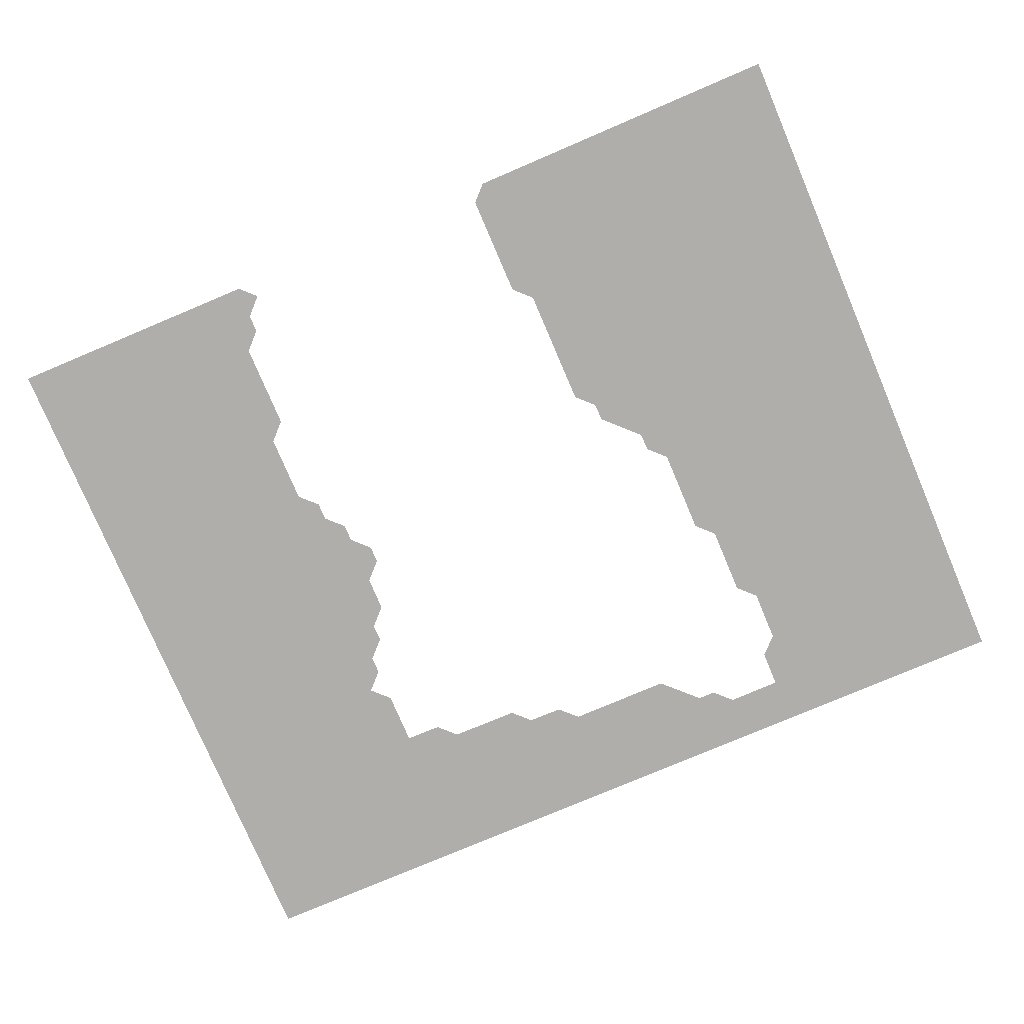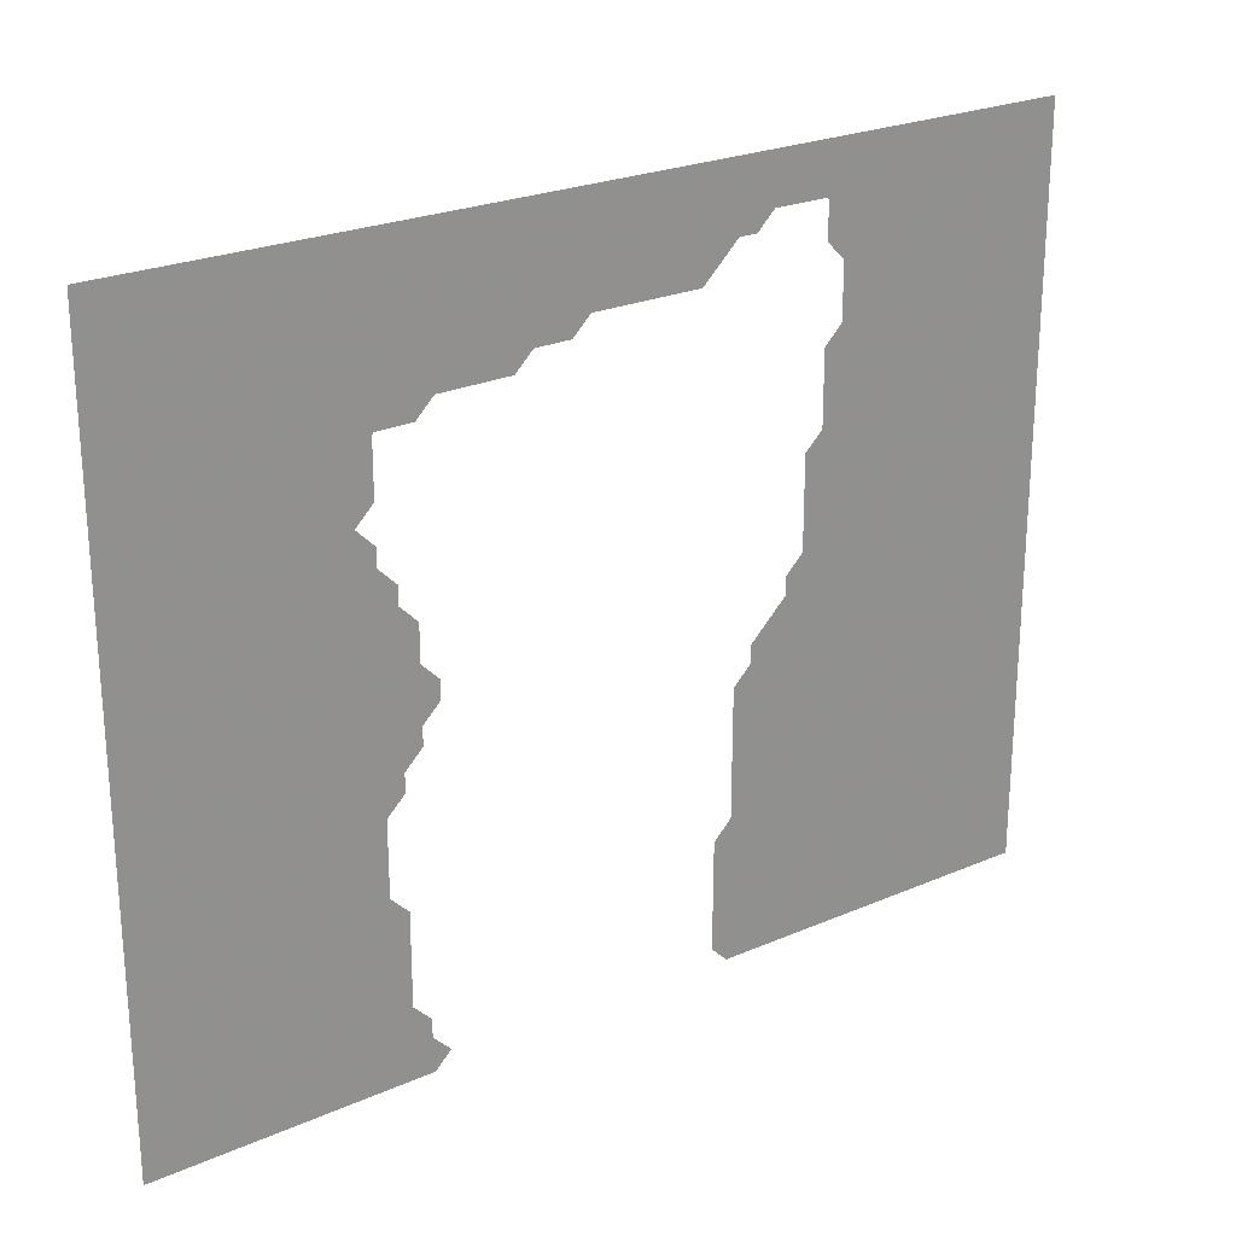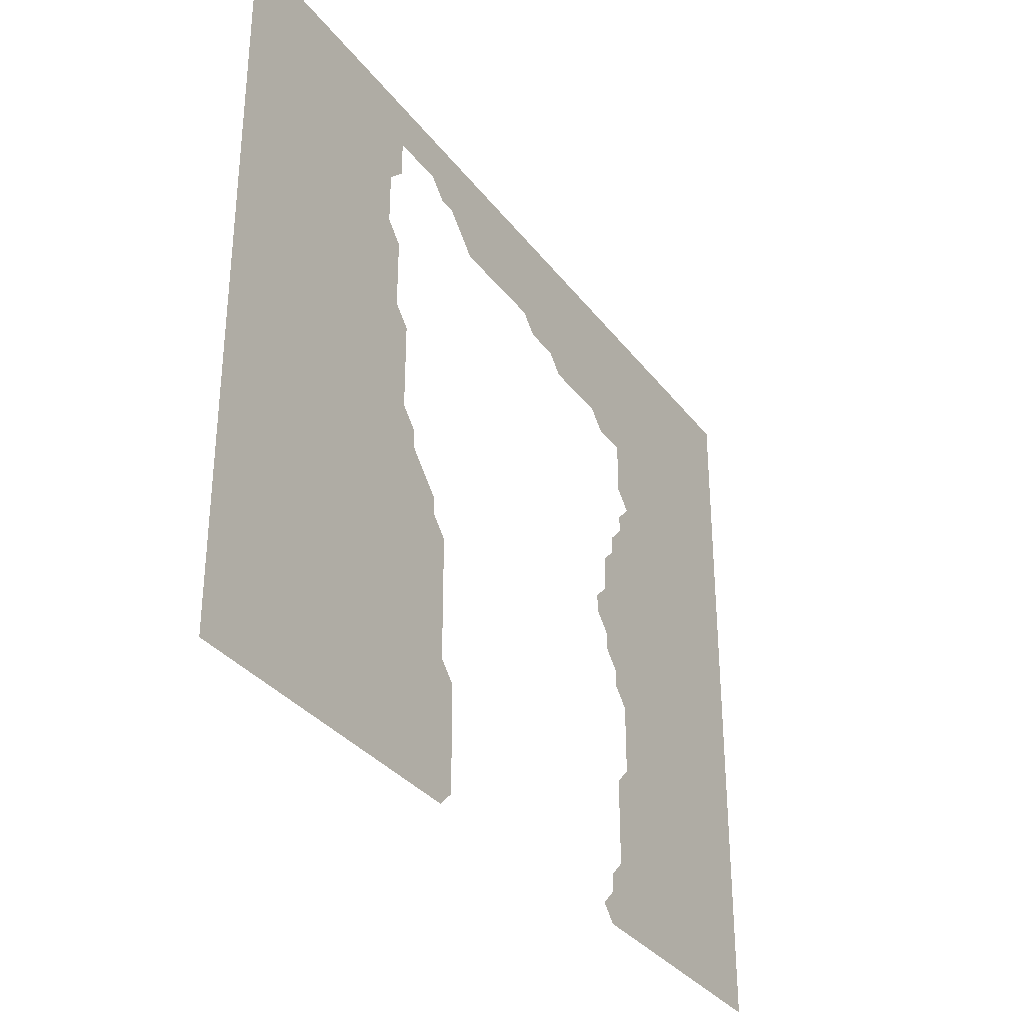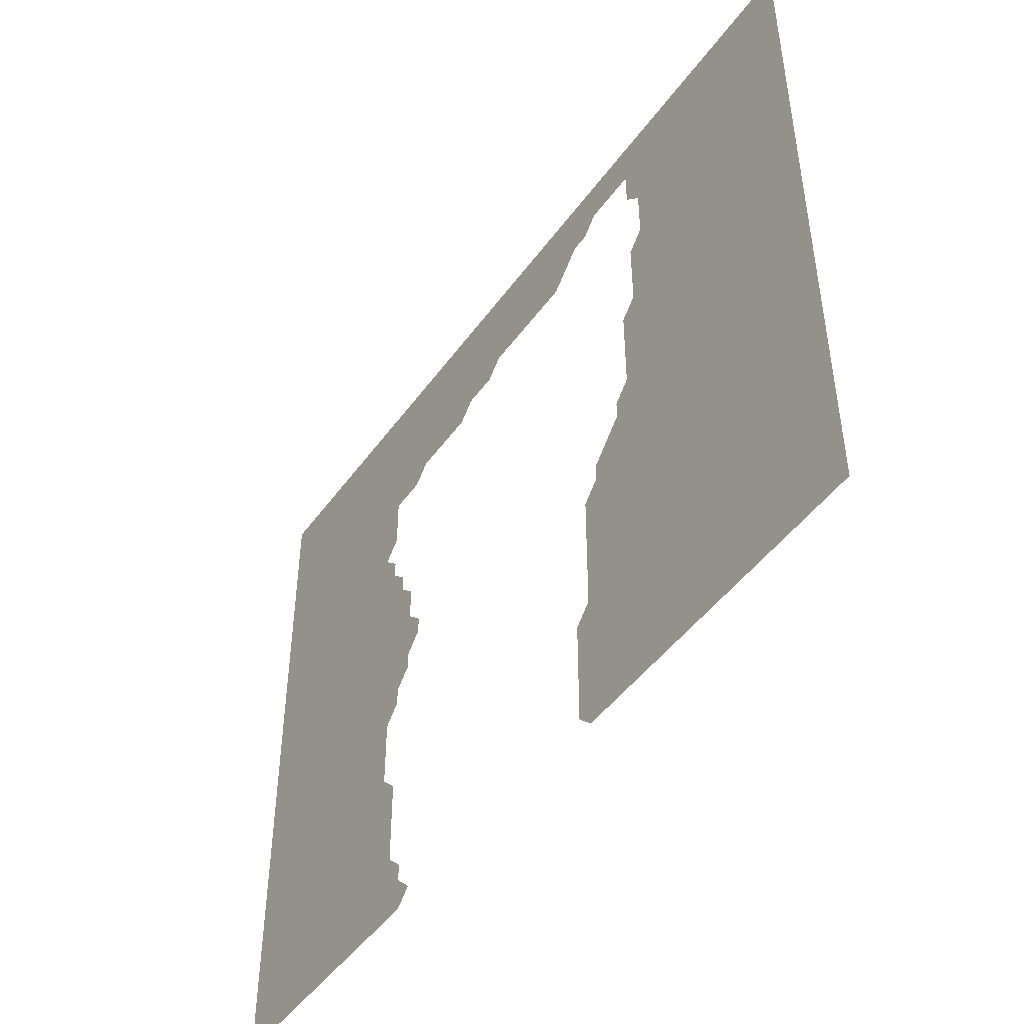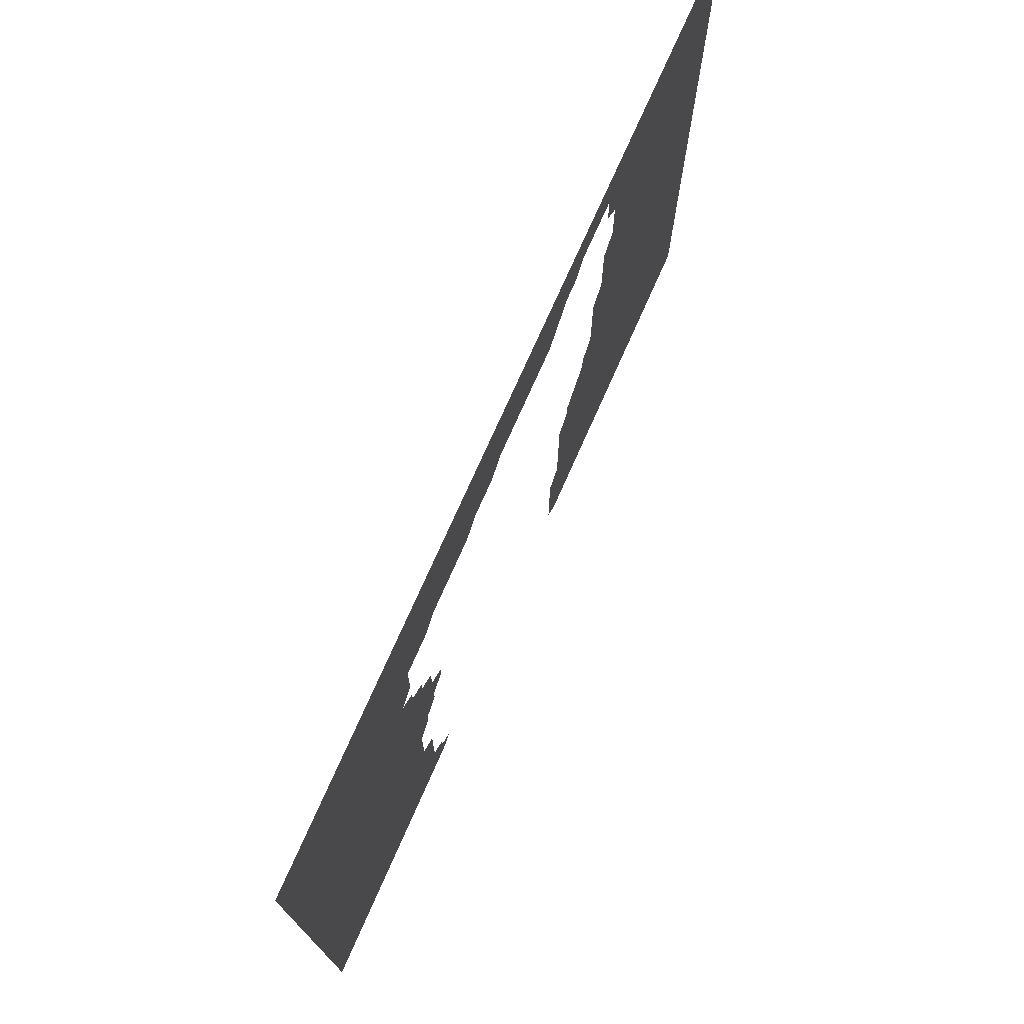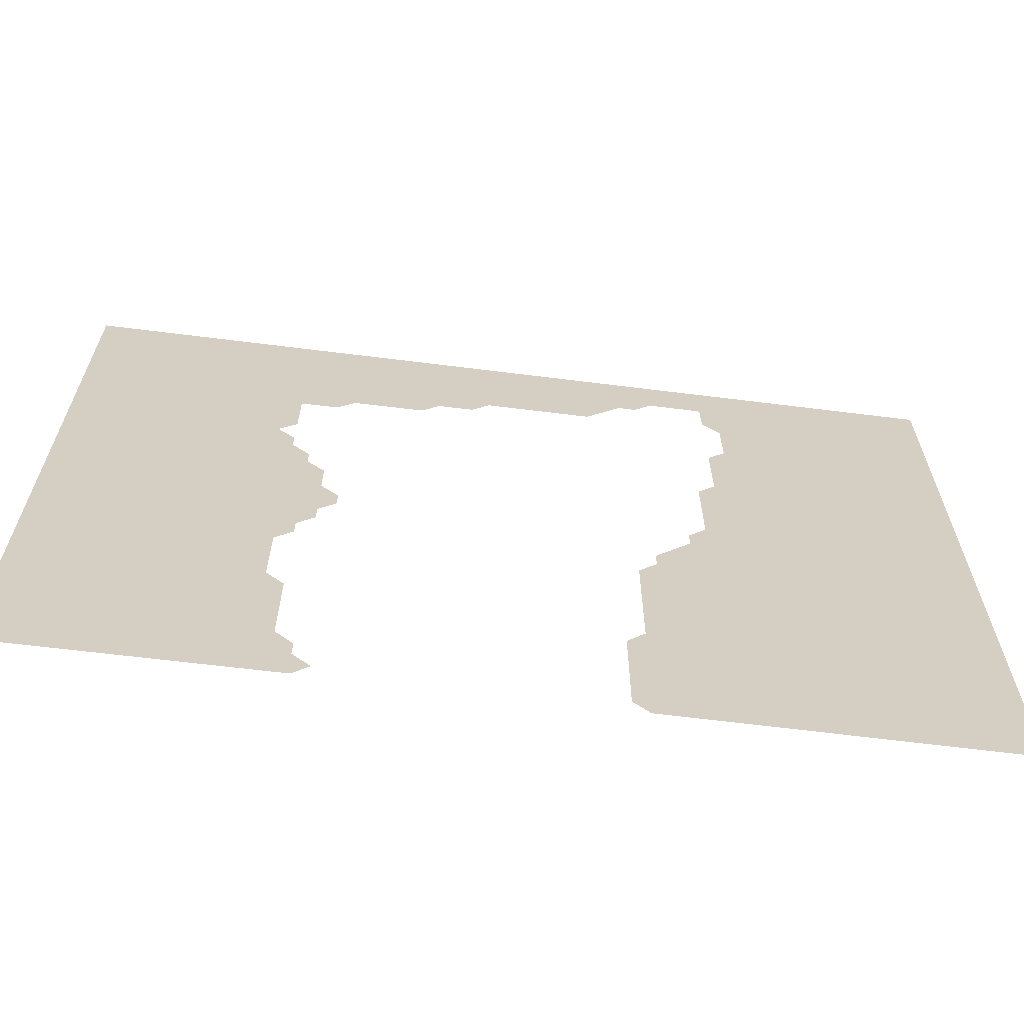
<metadata>
{"format":"obj","ext":"obj","renderer":"f3d","projection":"perspective","resolution":1024,"background":"white","views":[{"elev":-77.8,"azim":23.0,"up":"+Z"},{"elev":24.3,"azim":-35.7,"up":"+Y"},{"elev":-33.0,"azim":121.1,"up":"+Y"},{"elev":-47.0,"azim":56.1,"up":"+Y"},{"elev":74.4,"azim":-66.1,"up":"+Y"},{"elev":-64.7,"azim":-7.2,"up":"+Y"}]}
</metadata>
<code>
v 0 10.05 37.8
v 15 10.1 37.8
v 15.9 11 37.8
v 15 11.9 37.8
v 14.9 12 37.8
v 14.9 13 37.8
v 14 13.9 37.8
v 13.91 14 37.8
v 13.91 19 37.8
v 13 19.91 37.8
v 12.92 20 37.8
v 12.92 24 37.8
v 13 24.09 37.8
v 13.91 25 37.8
v 13.91 26 37.8
v 14 26.1 37.8
v 14.9 27 37.8
v 14.89 28 37.8
v 15 28.12 37.8
v 15.88 29 37.8
v 15.88 30 37.8
v 15 30.88 37.8
v 14.89 31 37.8
v 14.89 33 37.8
v 14 33.89 37.8
v 13.9 34 37.8
v 13.9 35 37.8
v 13 35.9 37.8
v 12.9 36 37.8
v 12.9 37 37.8
v 12 37.9 37.8
v 11.91 38 37.8
v 12 38.1 37.8
v 12.9 39 37.8
v 12.91 42 37.8
v 13 42.09 37.8
v 15 42.11 37.8
v 16 43.11 37.8
v 20 43.14 37.8
v 21 44.14 37.8
v 23 44.15 37.8
v 23.85 45 37.8
v 24 45.14 37.8
v 30 45.14 37.8
v 30.86 46 37.8
v 31 46.13 37.8
v 31.87 47 37.8
v 32 47.11 37.8
v 33 47.11 37.8
v 33.89 48 37.8
v 34 48.1 37.8
v 37 48.09 37.8
v 37.09 48 37.8
v 37.1 46 37.8
v 38.1 45 37.8
v 38.11 42 37.8
v 38 41.88 37.8
v 37.12 41 37.8
v 37.13 37 37.8
v 37 36.85 37.8
v 36.15 36 37.8
v 36.16 31 37.8
v 36 30.83 37.8
v 35.17 30 37.8
v 35.16 29 37.8
v 35 28.83 37.8
v 33.17 27 37.8
v 33.15 26 37.8
v 32.15 25 37.8
v 32.13 18 37.8
v 31.13 17 37.8
v 31.1 11 37.8
v 32 10.1 37.8
v 50.8 10.04 37.8
v 50.8 50.8 37.8
v 0 50.8 37.8
f 2 4 3
f 1 12 11
f 7 6 5
f 5 4 2
f 10 9 8
f 7 5 8
f 8 5 2
f 1 8 2
f 29 26 12
f 11 10 8
f 1 11 8
f 12 15 13
f 13 15 14
f 23 18 15
f 15 18 16
f 16 18 17
f 23 19 18
f 22 21 19
f 19 21 20
f 25 24 23
f 29 28 26
f 23 22 19
f 25 23 26
f 32 29 12
f 26 23 15
f 12 26 15
f 1 32 12
f 26 28 27
f 31 29 32
f 32 35 33
f 29 31 30
f 1 76 32
f 33 35 34
f 32 76 35
f 35 76 36
f 36 38 37
f 36 76 38
f 38 40 39
f 38 76 40
f 40 42 41
f 40 43 42
f 40 76 43
f 43 45 44
f 43 46 45
f 43 47 46
f 43 48 47
f 51 50 48
f 48 50 49
f 43 51 48
f 43 76 51
f 51 75 52
f 51 76 75
f 53 52 75
f 54 53 55
f 55 75 56
f 57 56 59
f 56 75 59
f 57 59 58
f 60 59 62
f 75 74 62
f 61 60 62
f 59 75 62
f 63 62 65
f 64 63 65
f 65 74 68
f 66 65 68
f 67 66 68
f 68 74 70
f 69 68 70
f 70 73 71
f 71 73 72
f 70 74 73
f 65 62 74
f 53 75 55

</code>
